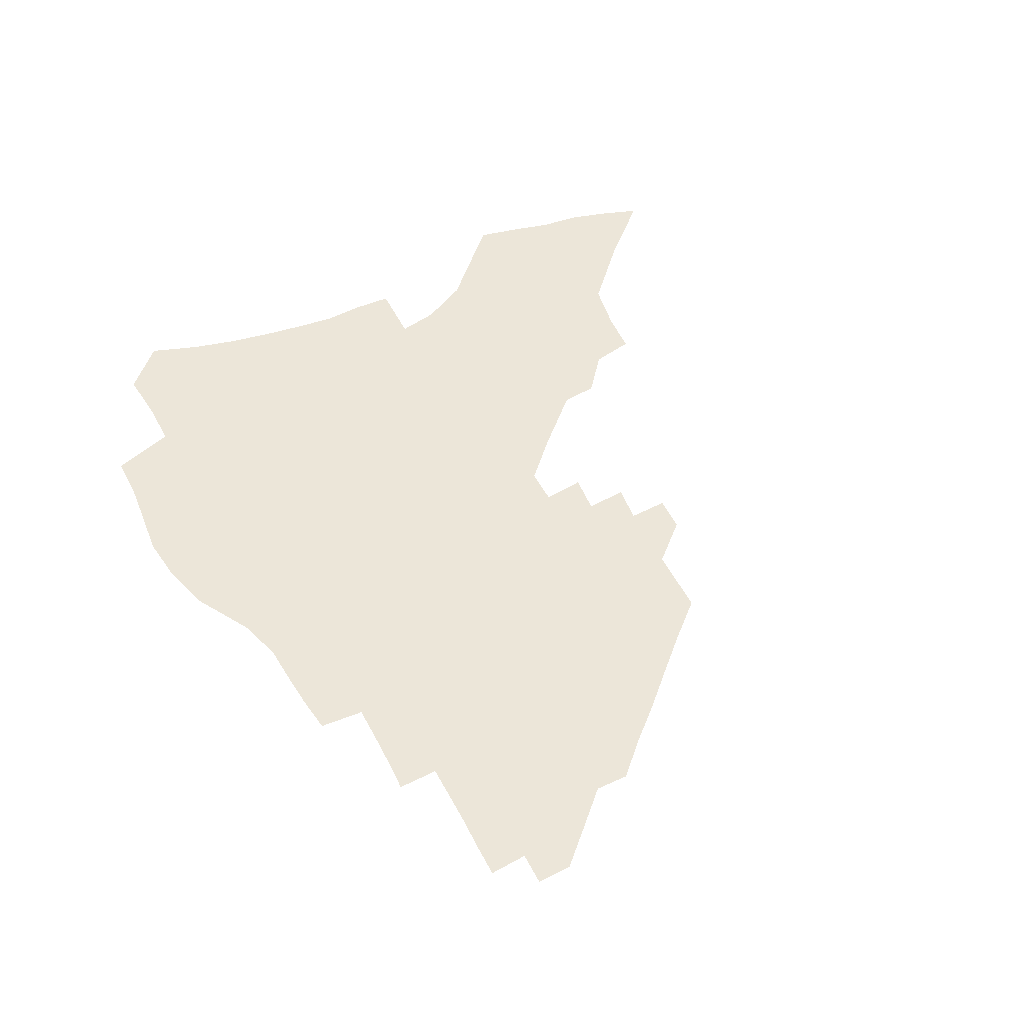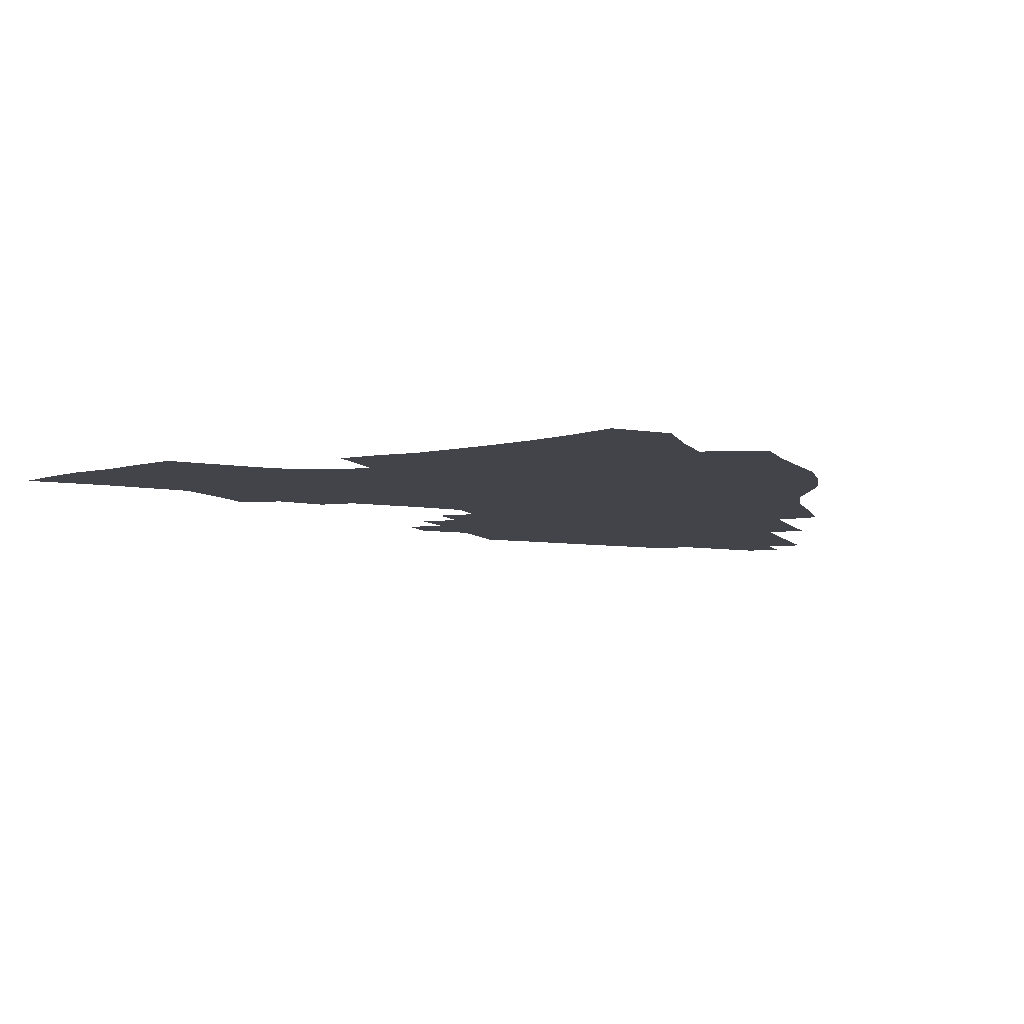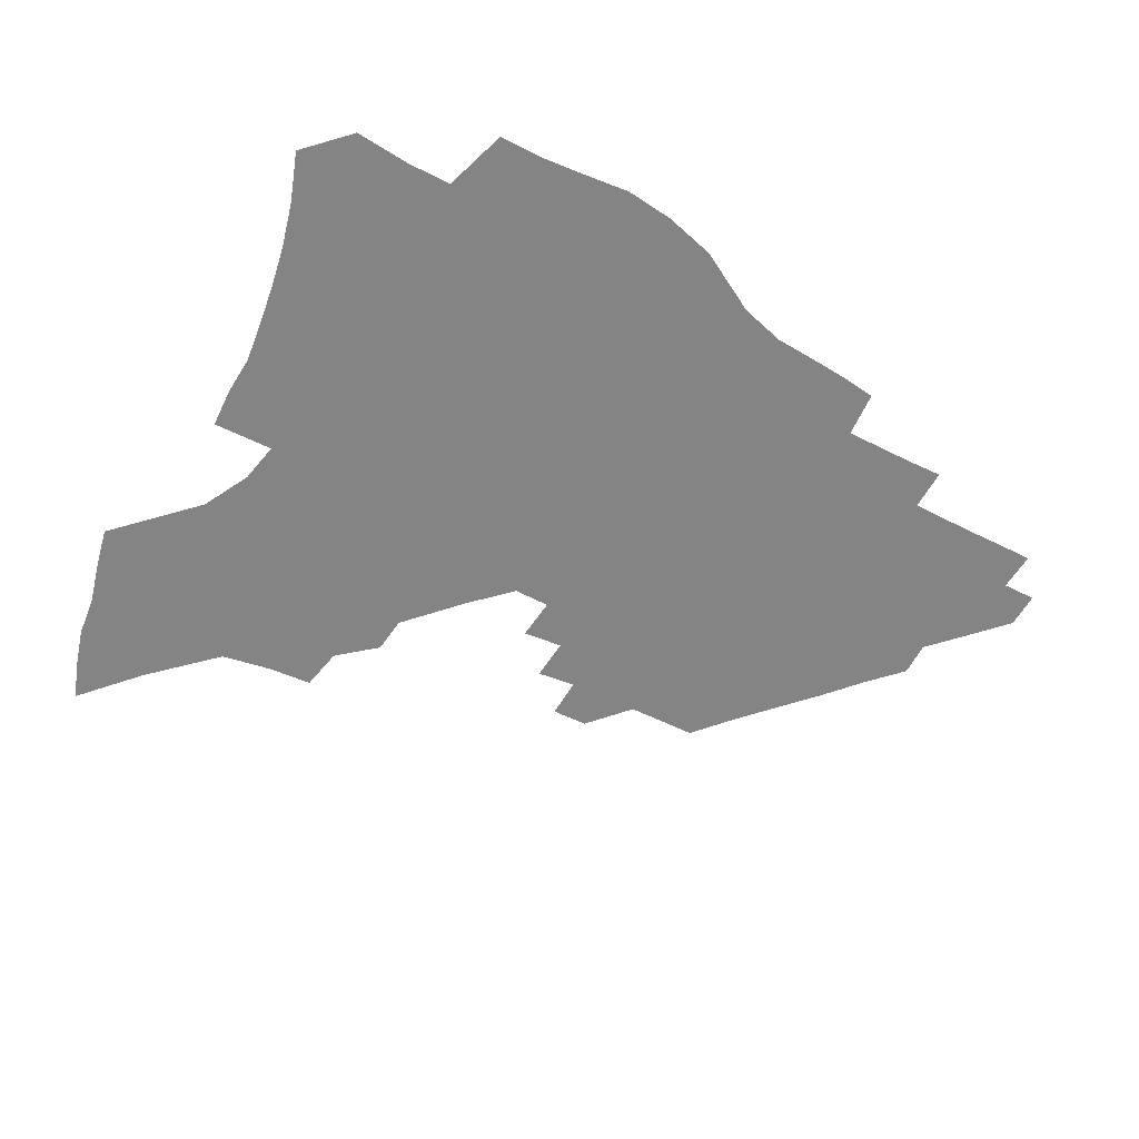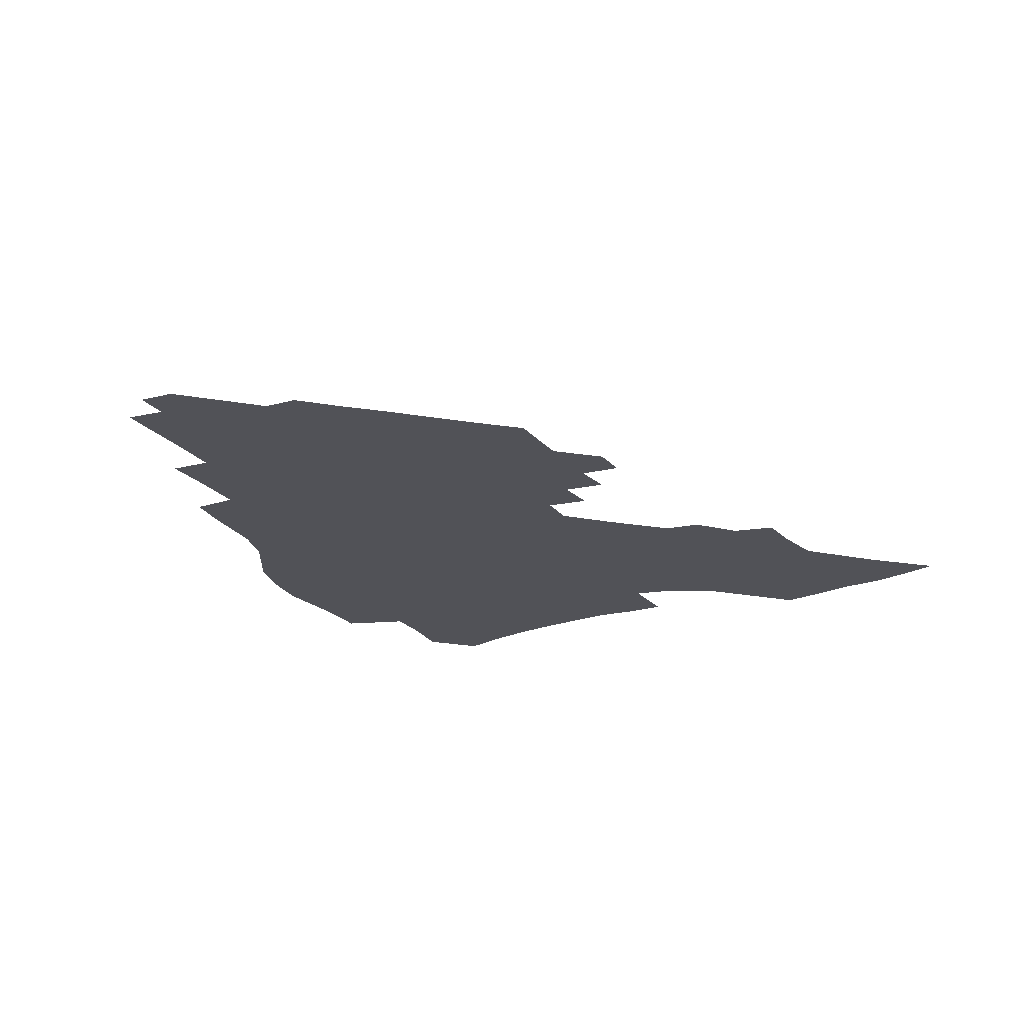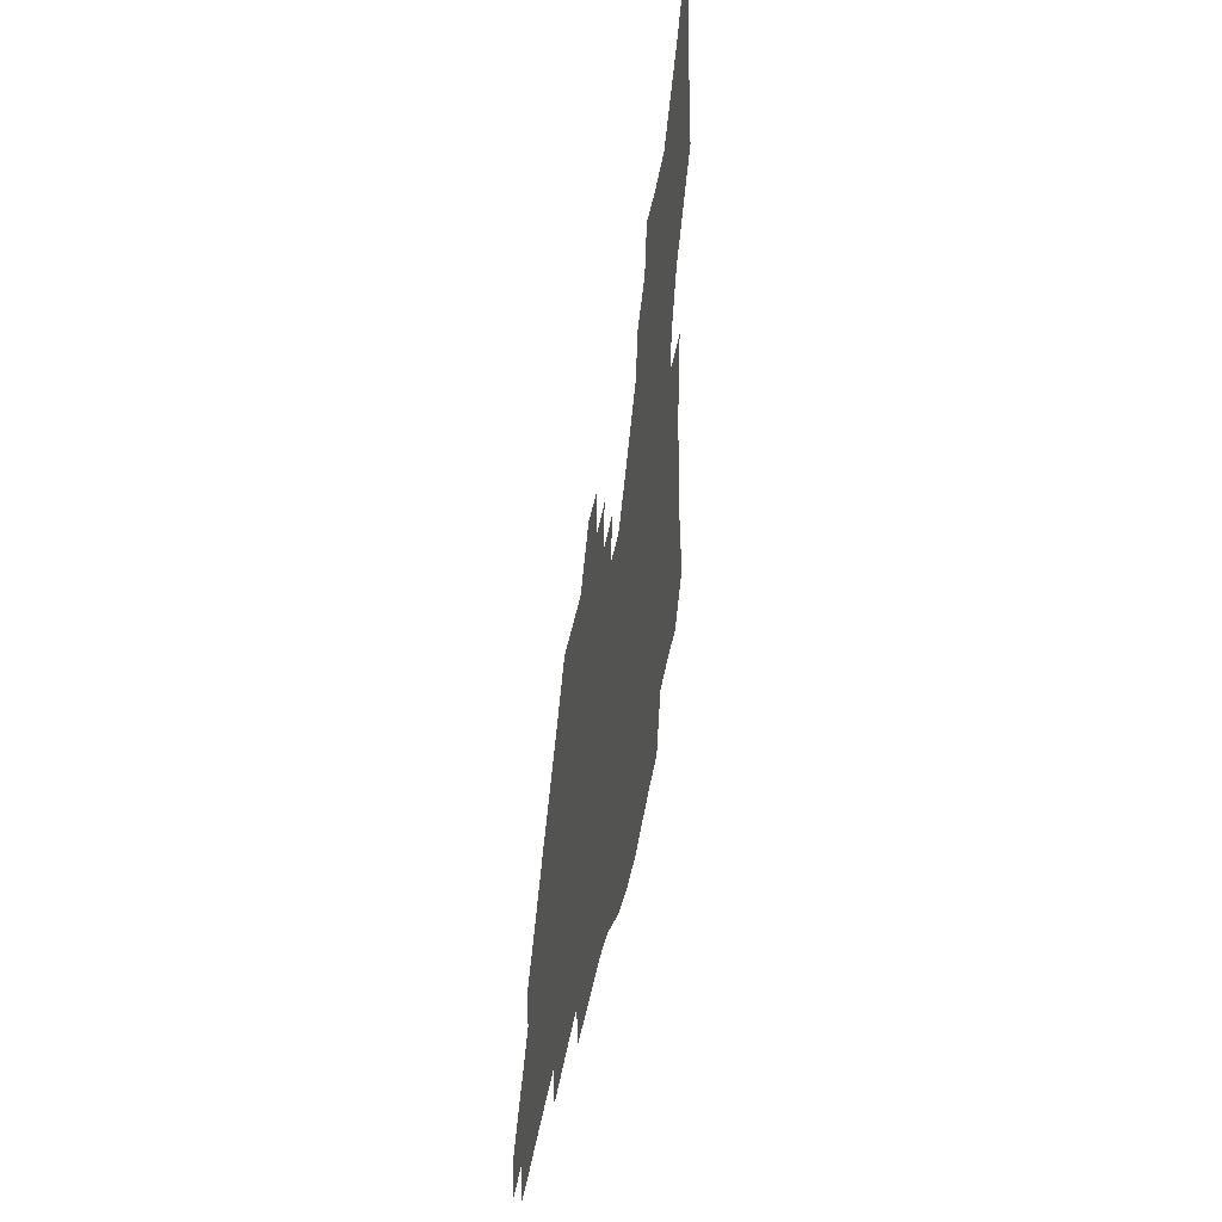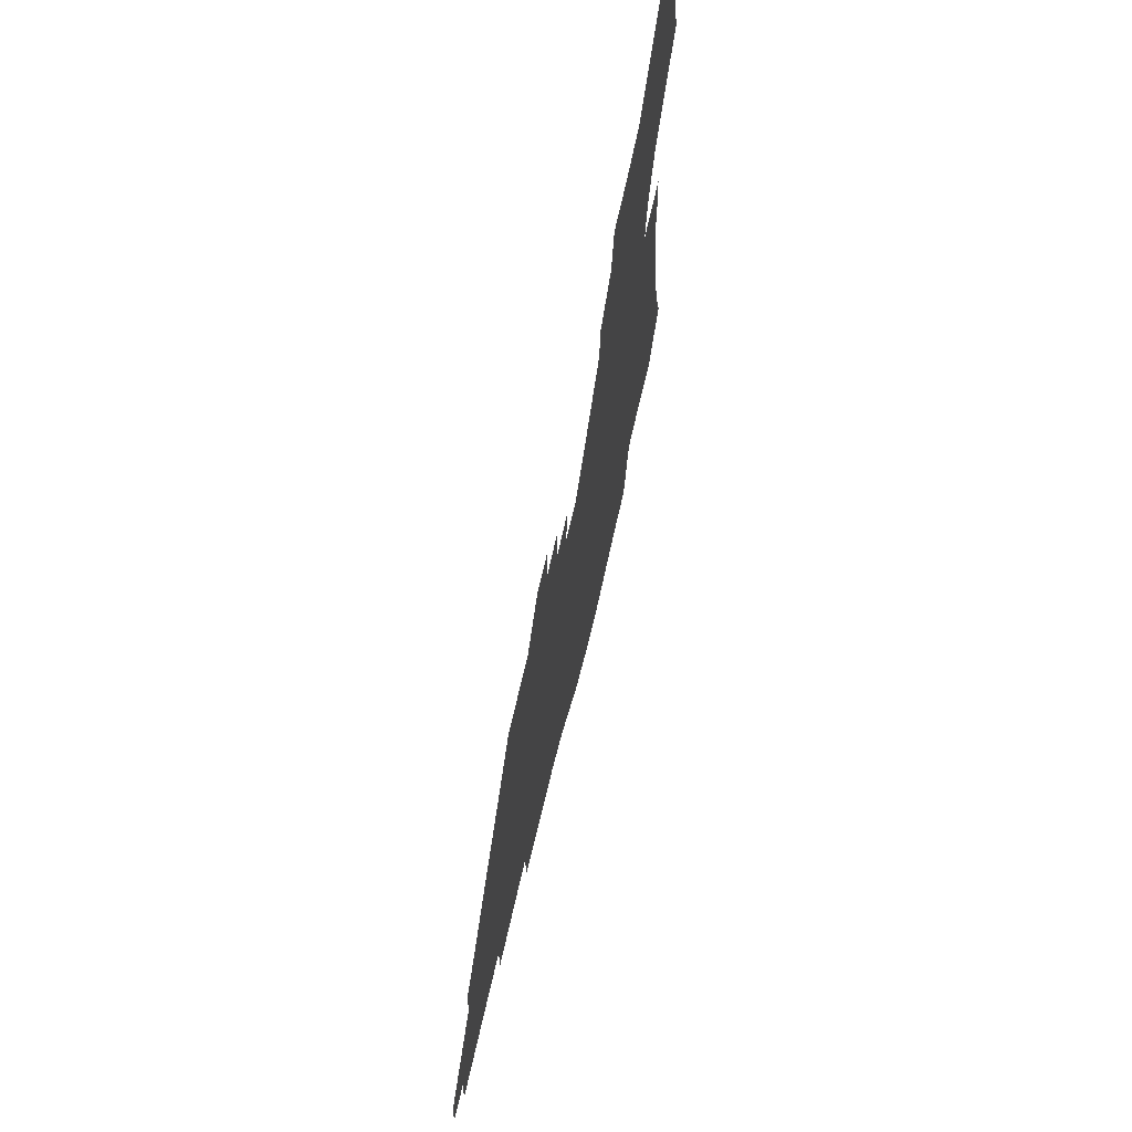
<metadata>
{"format":"obj","ext":"obj","renderer":"f3d","projection":"perspective","resolution":1024,"background":"white","views":[{"elev":49.4,"azim":62.6,"up":"+Z"},{"elev":-8.5,"azim":-68.0,"up":"+Z"},{"elev":-61.5,"azim":-28.2,"up":"+Z"},{"elev":-21.4,"azim":116.1,"up":"+Z"},{"elev":36.9,"azim":99.1,"up":"+Y"},{"elev":63.9,"azim":102.5,"up":"+Y"}]}
</metadata>
<code>
v 262.5 195.1 0
v 268.5 211.9 0
v 272.5 227.4 0
v 275.3 242 0
v 277.3 256.3 0
v 279 270.3 0
v 278.2 284.2 0
v 278.8 297.9 0
v 277.6 180.2 0
v 284.2 197.8 0
v 288.6 213.5 0
v 292.4 228.5 0
v 294.5 242.6 0
v 296.1 256.5 0
v 299.2 270.5 0
v 300.2 283.8 0
v 300.1 297.2 0
v 297.3 311.3 0
v 288.5 328.2 0
v 261.1 355.3 0
v 264.2 369.6 0
v 267.9 383.6 0
v 269.5 398.2 0
v 273.4 411.7 0
v 278.1 424.7 0
v 296.1 181.6 0
v 301.6 198.6 0
v 306.6 214.6 0
v 309.4 229 0
v 311 242.7 0
v 313.1 256.5 0
v 316.7 270.5 0
v 317.6 283.6 0
v 316.9 296.9 0
v 316.5 310.2 0
v 316.5 323.4 0
v 311.1 339.2 0
v 301.7 357.8 0
v 293.6 376.5 0
v 295.4 390.4 0
v 296.7 404.4 0
v 312.1 181.4 0
v 317.7 198.7 0
v 321.3 214 0
v 323.9 228.4 0
v 326.2 242.4 0
v 328.4 256.2 0
v 331.8 270.3 0
v 333 283.4 0
v 332.7 296.4 0
v 333.1 309.4 0
v 332.3 322.6 0
v 329.1 337.3 0
v 326.9 351.6 0
v 323.2 367.1 0
v 319.5 383 0
v 319.3 159.3 0
v 328.8 182.3 0
v 333.3 198.7 0
v 336.2 213.7 0
v 338 227.7 0
v 340.7 242 0
v 343 255.8 0
v 347 270.1 0
v 348.3 283.1 0
v 348.2 296 0
v 347.5 309.1 0
v 346.3 322.4 0
v 343.9 336.9 0
v 343.6 349.8 0
v 341.7 363.5 0
v 337.5 379.5 0
v 335.4 159.1 0
v 343.6 181 0
v 348.8 198.8 0
v 351.2 213.6 0
v 353.8 228.2 0
v 355.4 242 0
v 358.6 256.2 0
v 361.8 270 0
v 363.4 282.8 0
v 363.1 295.5 0
v 361.1 309.2 0
v 359.6 323 0
v 357.8 337.3 0
v 356.7 350.4 0
v 355.5 363.3 0
v 352.5 378.2 0
v 350.5 157.6 0
v 359.6 181.5 0
v 364.5 199.3 0
v 367.5 214.7 0
v 369.2 228.9 0
v 372 243.2 0
v 373.8 256.6 0
v 376.2 269.9 0
v 377.1 282.5 0
v 377.4 294.8 0
v 376.1 307.9 0
v 373.7 322.6 0
v 370.5 339.4 0
v 369.1 352 0
v 365.3 155.8 0
v 376.1 183.2 0
v 380.9 201 0
v 383.8 216.4 0
v 385 230.1 0
v 387.9 244.4 0
v 389.3 257.4 0
v 390.1 270 0
v 390.5 282.3 0
v 390.5 294.4 0
v 389.4 307.3 0
v 388 320.9 0
v 381.8 157.5 0
v 392.3 185.3 0
v 397.6 203.8 0
v 399.2 218 0
v 400.7 231.7 0
v 401.8 244.9 0
v 402.3 257.4 0
v 402.8 269.9 0
v 403.1 282.2 0
v 402.8 294.6 0
v 402.1 307.2 0
v 399.3 161.9 0
v 409.3 189.3 0
v 412.5 205.7 0
v 413.5 219.2 0
v 414.4 232.4 0
v 414.6 244.9 0
v 415.1 257.5 0
v 415.2 269.8 0
v 416 282 0
v 415.3 294.6 0
v 414.8 307.1 0
v 413.3 321.5 0
v 420.7 173.7 0
v 424.8 192.7 0
v 425.9 206.6 0
v 426.7 219.8 0
v 427.5 232.9 0
v 427.4 245.1 0
v 428 257.7 0
v 428 270 0
v 427.9 282.3 0
v 427.8 294.6 0
v 427.3 307.3 0
v 427.1 320 0
v 425.9 334.3 0
v 436.1 177.7 0
v 438.3 194.2 0
v 438.9 207.4 0
v 439.5 220.3 0
v 439.9 233 0
v 440.1 245.4 0
v 440.3 257.7 0
v 440.3 269.9 0
v 440.3 282.1 0
v 440.5 294.2 0
v 440.1 306.8 0
v 439.6 319.8 0
v 439.3 332.6 0
v 438.7 346.2 0
v 449.2 178.3 0
v 451 194.8 0
v 451.6 207.9 0
v 452.3 221 0
v 452.3 233.3 0
v 452.3 245.4 0
v 452.4 257.7 0
v 452.6 269.9 0
v 452.4 282.1 0
v 452.5 294.2 0
v 452.3 306.6 0
v 452.1 319.1 0
v 451.8 331.9 0
v 451.2 345.7 0
v 462.1 179.2 0
v 463.4 195 0
v 464.1 208.5 0
v 464.4 221.2 0
v 464.6 233.4 0
v 464.5 245.6 0
v 464.6 257.7 0
v 464.9 269.7 0
v 464.8 281.8 0
v 464.6 294.1 0
v 464.5 306.3 0
v 464.4 318.5 0
v 464 331.5 0
v 474.9 180.6 0
v 475.9 196 0
v 476.2 208.9 0
v 476.3 221.1 0
v 476.5 233.6 0
v 476.6 245.7 0
v 476.5 257.7 0
v 476.6 269.7 0
v 476.7 281.6 0
v 476.5 294.3 0
v 476.4 306.2 0
v 476.3 318.3 0
v 476.1 331 0
v 488 195.9 0
v 488.1 209.3 0
v 488.2 221.3 0
v 488.4 233.8 0
v 488.6 245.9 0
v 488.5 257.7 0
v 488.5 269.6 0
v 488.5 281.4 0
v 488.2 294 0
v 488.2 305.8 0
v 488.2 317.8 0
v 488 330.6 0
v 500 195.6 0
v 499.9 209.2 0
v 500 221.7 0
v 500 234 0
v 500.1 246 0
v 500.1 257.7 0
v 500.2 269.4 0
v 500.1 281.2 0
v 499.9 293.5 0
v 500 305.4 0
v 499.9 317.3 0
v 512.1 195 0
v 511.7 209 0
v 511.7 221.5 0
v 511.5 233.9 0
v 511.5 245.9 0
v 511.5 257.6 0
v 511.5 269.3 0
v 511.5 281.1 0
v 511.5 292.9 0
v 511.5 305 0
v 523.4 208.9 0
v 523.1 221.7 0
v 522.9 234.1 0
v 522.9 245.8 0
v 522.9 257.5 0
v 522.7 269.2 0
v 522.8 280.8 0
v 522.9 293 0
v 535.1 208.8 0
v 534.5 221.9 0
v 534.3 233.9 0
v 534.3 245.7 0
v 534.1 257.5 0
v 534 269.1 0
v 534 280.7 0
v 546.9 208.4 0
v 546.2 221.4 0
v 545.7 233.7 0
v 545.6 245.6 0
v 545.2 257.4 0
v 545.3 269 0
v 558.5 208.2 0
v 557.6 221.3 0
v 557.3 233.4 0
v 556.6 245.7 0
v 569 221.1 0
v 568.7 233.1 0
f 9 10 1
f 1 10 2
f 10 11 2
f 2 11 3
f 11 12 3
f 3 12 4
f 12 13 4
f 4 13 5
f 13 14 5
f 5 14 6
f 14 15 6
f 6 15 7
f 15 16 7
f 7 16 8
f 16 17 8
f 9 26 10
f 26 27 10
f 10 27 11
f 27 28 11
f 11 28 12
f 28 29 12
f 12 29 13
f 29 30 13
f 13 30 14
f 30 31 14
f 14 31 15
f 31 32 15
f 15 32 16
f 32 33 16
f 16 33 17
f 33 34 17
f 17 34 18
f 34 35 18
f 18 35 19
f 35 36 19
f 19 36 20
f 36 37 20
f 20 37 21
f 37 38 21
f 21 38 22
f 38 39 22
f 22 39 23
f 39 40 23
f 23 40 24
f 40 41 24
f 24 41 25
f 26 42 27
f 42 43 27
f 27 43 28
f 43 44 28
f 28 44 29
f 44 45 29
f 29 45 30
f 45 46 30
f 30 46 31
f 46 47 31
f 31 47 32
f 47 48 32
f 32 48 33
f 48 49 33
f 33 49 34
f 49 50 34
f 34 50 35
f 50 51 35
f 35 51 36
f 51 52 36
f 36 52 37
f 52 53 37
f 37 53 38
f 53 54 38
f 38 54 39
f 54 55 39
f 39 55 40
f 55 56 40
f 40 56 41
f 57 58 42
f 42 58 43
f 58 59 43
f 43 59 44
f 59 60 44
f 44 60 45
f 60 61 45
f 45 61 46
f 61 62 46
f 46 62 47
f 62 63 47
f 47 63 48
f 63 64 48
f 48 64 49
f 64 65 49
f 49 65 50
f 65 66 50
f 50 66 51
f 66 67 51
f 51 67 52
f 67 68 52
f 52 68 53
f 68 69 53
f 53 69 54
f 69 70 54
f 54 70 55
f 70 71 55
f 55 71 56
f 71 72 56
f 57 73 58
f 73 74 58
f 58 74 59
f 74 75 59
f 59 75 60
f 75 76 60
f 60 76 61
f 76 77 61
f 61 77 62
f 77 78 62
f 62 78 63
f 78 79 63
f 63 79 64
f 79 80 64
f 64 80 65
f 80 81 65
f 65 81 66
f 81 82 66
f 66 82 67
f 82 83 67
f 67 83 68
f 83 84 68
f 68 84 69
f 84 85 69
f 69 85 70
f 85 86 70
f 70 86 71
f 86 87 71
f 71 87 72
f 87 88 72
f 73 89 74
f 89 90 74
f 74 90 75
f 90 91 75
f 75 91 76
f 91 92 76
f 76 92 77
f 92 93 77
f 77 93 78
f 93 94 78
f 78 94 79
f 94 95 79
f 79 95 80
f 95 96 80
f 80 96 81
f 96 97 81
f 81 97 82
f 97 98 82
f 82 98 83
f 98 99 83
f 83 99 84
f 99 100 84
f 84 100 85
f 100 101 85
f 85 101 86
f 101 102 86
f 86 102 87
f 89 103 90
f 103 104 90
f 90 104 91
f 104 105 91
f 91 105 92
f 105 106 92
f 92 106 93
f 106 107 93
f 93 107 94
f 107 108 94
f 94 108 95
f 108 109 95
f 95 109 96
f 109 110 96
f 96 110 97
f 110 111 97
f 97 111 98
f 111 112 98
f 98 112 99
f 112 113 99
f 99 113 100
f 113 114 100
f 100 114 101
f 103 115 104
f 115 116 104
f 104 116 105
f 116 117 105
f 105 117 106
f 117 118 106
f 106 118 107
f 118 119 107
f 107 119 108
f 119 120 108
f 108 120 109
f 120 121 109
f 109 121 110
f 121 122 110
f 110 122 111
f 122 123 111
f 111 123 112
f 123 124 112
f 112 124 113
f 124 125 113
f 113 125 114
f 115 126 116
f 126 127 116
f 116 127 117
f 127 128 117
f 117 128 118
f 128 129 118
f 118 129 119
f 129 130 119
f 119 130 120
f 130 131 120
f 120 131 121
f 131 132 121
f 121 132 122
f 132 133 122
f 122 133 123
f 133 134 123
f 123 134 124
f 134 135 124
f 124 135 125
f 135 136 125
f 126 138 127
f 138 139 127
f 127 139 128
f 139 140 128
f 128 140 129
f 140 141 129
f 129 141 130
f 141 142 130
f 130 142 131
f 142 143 131
f 131 143 132
f 143 144 132
f 132 144 133
f 144 145 133
f 133 145 134
f 145 146 134
f 134 146 135
f 146 147 135
f 135 147 136
f 147 148 136
f 136 148 137
f 148 149 137
f 138 151 139
f 151 152 139
f 139 152 140
f 152 153 140
f 140 153 141
f 153 154 141
f 141 154 142
f 154 155 142
f 142 155 143
f 155 156 143
f 143 156 144
f 156 157 144
f 144 157 145
f 157 158 145
f 145 158 146
f 158 159 146
f 146 159 147
f 159 160 147
f 147 160 148
f 160 161 148
f 148 161 149
f 161 162 149
f 149 162 150
f 162 163 150
f 151 165 152
f 165 166 152
f 152 166 153
f 166 167 153
f 153 167 154
f 167 168 154
f 154 168 155
f 168 169 155
f 155 169 156
f 169 170 156
f 156 170 157
f 170 171 157
f 157 171 158
f 171 172 158
f 158 172 159
f 172 173 159
f 159 173 160
f 173 174 160
f 160 174 161
f 174 175 161
f 161 175 162
f 175 176 162
f 162 176 163
f 176 177 163
f 163 177 164
f 177 178 164
f 165 179 166
f 179 180 166
f 166 180 167
f 180 181 167
f 167 181 168
f 181 182 168
f 168 182 169
f 182 183 169
f 169 183 170
f 183 184 170
f 170 184 171
f 184 185 171
f 171 185 172
f 185 186 172
f 172 186 173
f 186 187 173
f 173 187 174
f 187 188 174
f 174 188 175
f 188 189 175
f 175 189 176
f 189 190 176
f 176 190 177
f 190 191 177
f 177 191 178
f 179 192 180
f 192 193 180
f 180 193 181
f 193 194 181
f 181 194 182
f 194 195 182
f 182 195 183
f 195 196 183
f 183 196 184
f 196 197 184
f 184 197 185
f 197 198 185
f 185 198 186
f 198 199 186
f 186 199 187
f 199 200 187
f 187 200 188
f 200 201 188
f 188 201 189
f 201 202 189
f 189 202 190
f 202 203 190
f 190 203 191
f 203 204 191
f 193 205 194
f 205 206 194
f 194 206 195
f 206 207 195
f 195 207 196
f 207 208 196
f 196 208 197
f 208 209 197
f 197 209 198
f 209 210 198
f 198 210 199
f 210 211 199
f 199 211 200
f 211 212 200
f 200 212 201
f 212 213 201
f 201 213 202
f 213 214 202
f 202 214 203
f 214 215 203
f 203 215 204
f 215 216 204
f 205 217 206
f 217 218 206
f 206 218 207
f 218 219 207
f 207 219 208
f 219 220 208
f 208 220 209
f 220 221 209
f 209 221 210
f 221 222 210
f 210 222 211
f 222 223 211
f 211 223 212
f 223 224 212
f 212 224 213
f 224 225 213
f 213 225 214
f 225 226 214
f 214 226 215
f 226 227 215
f 215 227 216
f 217 228 218
f 228 229 218
f 218 229 219
f 229 230 219
f 219 230 220
f 230 231 220
f 220 231 221
f 231 232 221
f 221 232 222
f 232 233 222
f 222 233 223
f 233 234 223
f 223 234 224
f 234 235 224
f 224 235 225
f 235 236 225
f 225 236 226
f 236 237 226
f 226 237 227
f 229 238 230
f 238 239 230
f 230 239 231
f 239 240 231
f 231 240 232
f 240 241 232
f 232 241 233
f 241 242 233
f 233 242 234
f 242 243 234
f 234 243 235
f 243 244 235
f 235 244 236
f 244 245 236
f 236 245 237
f 238 246 239
f 246 247 239
f 239 247 240
f 247 248 240
f 240 248 241
f 248 249 241
f 241 249 242
f 249 250 242
f 242 250 243
f 250 251 243
f 243 251 244
f 251 252 244
f 244 252 245
f 246 253 247
f 253 254 247
f 247 254 248
f 254 255 248
f 248 255 249
f 255 256 249
f 249 256 250
f 256 257 250
f 250 257 251
f 257 258 251
f 251 258 252
f 253 259 254
f 259 260 254
f 254 260 255
f 260 261 255
f 255 261 256
f 261 262 256
f 256 262 257
f 260 263 261
f 263 264 261
f 261 264 262

</code>
